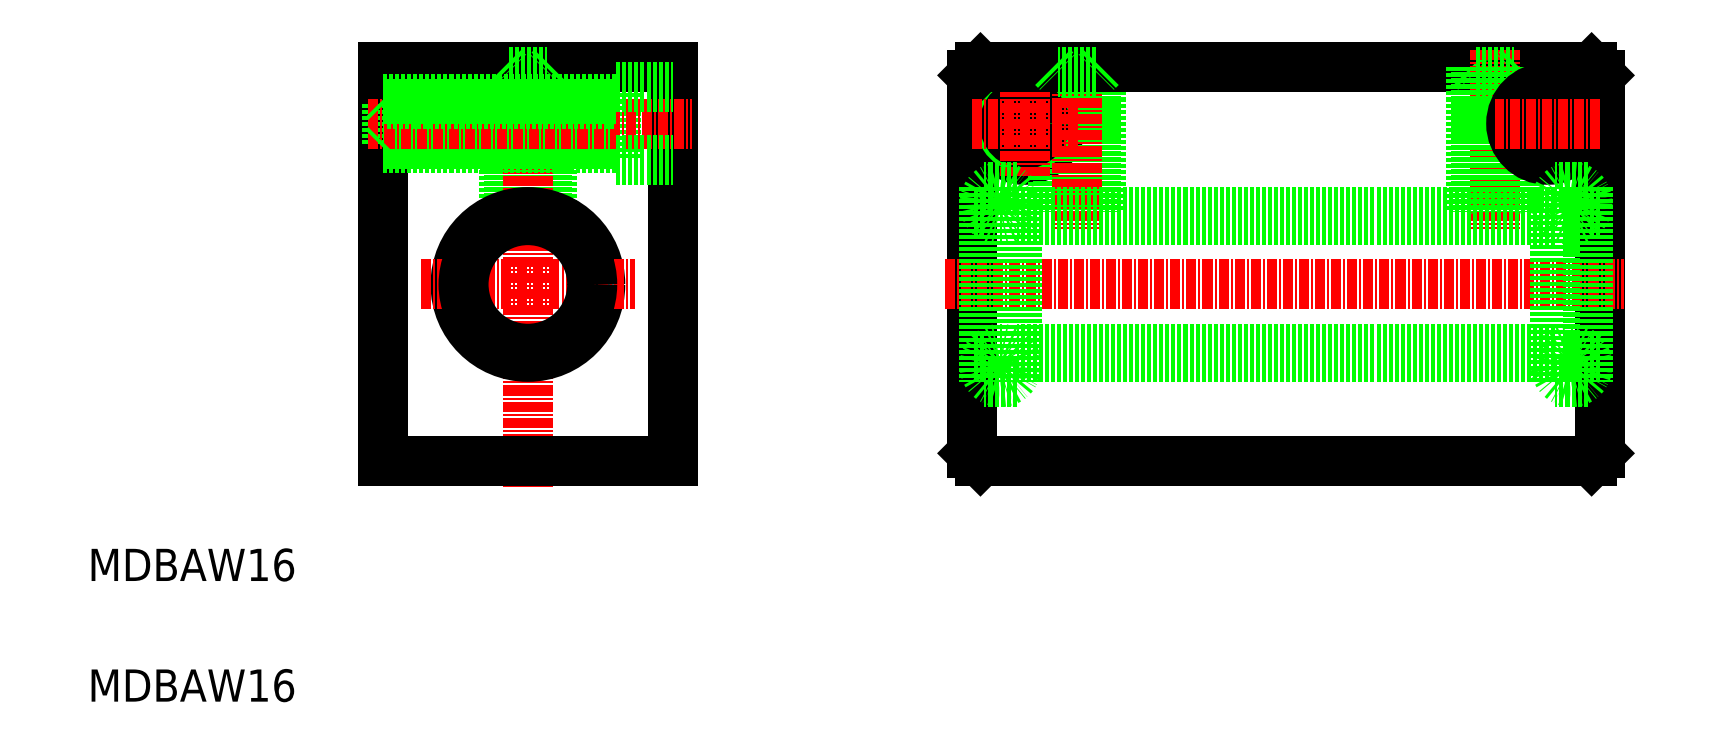
<metadata>
{"format":"dxf","ext":"dxf","renderer":"ezdxf+matplotlib","layout":"modelspace","background":"white","min_lineweight":24,"dpi":150}
</metadata>
<code>
0
SECTION
2
ENTITIES
0
LINE
8
0
10
106.2
20
136.9
30
0
11
106.2
21
87.93
31
0
0
LINE
8
0
10
142.2
20
136.9
30
0
11
142.2
21
87.93
31
0
0
LINE
8
0
10
121.8
20
136.3
30
0
11
121.8
21
118.6
31
0
0
LINE
8
0
10
126.6
20
136.3
30
0
11
126.6
21
118.6
31
0
0
LINE
8
0
10
121.2
20
136.9
30
0
11
121.2
21
118.4
31
0
0
LINE
8
0
10
127.2
20
136.9
30
0
11
127.2
21
118.4
31
0
0
LINE
8
0
10
135.2
20
134.4
30
0
11
135.2
21
125.4
31
0
0
LINE
8
0
10
106.7
20
132.4
30
0
11
106.7
21
127.4
31
0
0
LINE
8
CENTER
10
124.2
20
139.4
30
0
11
124.2
21
84.72
31
0
0
TEXT
8
0
10
69.49
20
58.05
30
0
40
4
1
MDBAW16
0
TEXT
8
0
10
69.49
20
73.05
30
0
40
4
1
MDBAW16
0
LINE
8
0
10
106.2
20
87.93
30
0
11
142.2
21
87.93
31
0
0
CIRCLE
8
0
10
124.2
20
109.9
30
0
40
9
0
LINE
8
0
10
106.2
20
126.9
30
0
11
135.2
21
126.9
31
0
0
LINE
8
0
10
106.7
20
127.4
30
0
11
135.2
21
127.4
31
0
0
LINE
8
CENTER
10
104.4
20
129.9
30
0
11
144.6
21
129.9
31
0
0
LINE
8
CENTER
10
110.9
20
109.9
30
0
11
137.5
21
109.9
31
0
0
LINE
8
0
10
106.2
20
126.9
30
0
11
106.7
21
127.4
31
0
0
LINE
8
0
10
135.2
20
125.4
30
0
11
142.2
21
125.4
31
0
0
CIRCLE
8
0
10
124.2
20
109.9
30
0
40
8
0
LINE
8
0
10
106.2
20
136.9
30
0
11
142.2
21
136.9
31
0
0
LINE
8
0
10
106.2
20
132.9
30
0
11
135.2
21
132.9
31
0
0
LINE
8
0
10
106.7
20
132.4
30
0
11
135.2
21
132.4
31
0
0
LINE
8
0
10
106.2
20
132.9
30
0
11
106.7
21
132.4
31
0
0
LINE
8
0
10
115.2
20
136.9
30
0
11
115.2
21
136.9
31
0
0
LINE
8
0
10
135.2
20
134.4
30
0
11
142.2
21
134.4
31
0
0
LINE
8
0
10
121.2
20
136.9
30
0
11
121.8
21
136.3
31
0
0
LINE
8
0
10
121.8
20
136.3
30
0
11
126.6
21
136.3
31
0
0
LINE
8
0
10
124.2
20
136.9
30
0
11
124.2
21
136.9
31
0
0
LINE
8
0
10
127.2
20
136.9
30
0
11
126.6
21
136.3
31
0
0
LINE
8
0
10
179.5
20
135.9
30
0
11
179.5
21
88.93
31
0
0
LINE
8
0
10
257.5
20
135.9
30
0
11
257.5
21
88.93
31
0
0
CIRCLE
8
0
10
186
20
129.9
30
0
40
4.5
0
LINE
8
0
10
190.1
20
136.3
30
0
11
190.1
21
118.9
31
0
0
LINE
8
0
10
189.5
20
136.9
30
0
11
189.5
21
118.9
31
0
0
LINE
8
0
10
194.9
20
136.3
30
0
11
194.9
21
118.9
31
0
0
LINE
8
0
10
195.5
20
136.9
30
0
11
195.5
21
118.9
31
0
0
CIRCLE
8
0
10
186
20
129.9
30
0
40
3
0
CIRCLE
8
0
10
186
20
129.9
30
0
40
2.5
0
LINE
8
CENTER
10
192.5
20
139.1
30
0
11
192.5
21
116.8
31
0
0
LINE
8
CENTER
10
186
20
136.5
30
0
11
186
21
123.4
31
0
0
LINE
8
0
10
180.5
20
87.93
30
0
11
256.5
21
87.93
31
0
0
LINE
8
0
10
252
20
100.9
30
0
11
185
21
100.9
31
0
0
LINE
8
0
10
252
20
101.9
30
0
11
185
21
101.9
31
0
0
LINE
8
CENTER
10
176.1
20
109.9
30
0
11
260.5
21
109.9
31
0
0
POLYLINE
8
0
66
     1
10
0
20
0
30
0
70
   129
0
VERTEX
8
0
10
183
20
97.78
30
0
0
VERTEX
8
0
10
183.4
20
97.82
30
0
0
VERTEX
8
0
10
183.7
20
97.93
30
0
0
VERTEX
8
0
10
184.1
20
98.11
30
0
0
VERTEX
8
0
10
184.4
20
98.36
30
0
0
VERTEX
8
0
10
184.6
20
98.65
30
0
0
VERTEX
8
0
10
184.8
20
99
30
0
0
VERTEX
8
0
10
184.9
20
99.37
30
0
0
VERTEX
8
0
10
185
20
99.76
30
0
0
VERTEX
8
0
10
185
20
100.2
30
0
0
VERTEX
8
0
10
184.9
20
100.5
30
0
0
VERTEX
8
0
10
184.7
20
100.9
30
0
0
VERTEX
8
0
10
184.5
20
101.2
30
0
0
VERTEX
8
0
10
184.2
20
101.5
30
0
0
VERTEX
8
0
10
183.9
20
101.7
30
0
0
VERTEX
8
0
10
183.6
20
101.8
30
0
0
VERTEX
8
0
10
183.2
20
101.9
30
0
0
VERTEX
8
0
10
182.8
20
101.9
30
0
0
VERTEX
8
0
10
182.4
20
101.8
30
0
0
VERTEX
8
0
10
182.1
20
101.7
30
0
0
VERTEX
8
0
10
181.8
20
101.5
30
0
0
VERTEX
8
0
10
181.5
20
101.2
30
0
0
VERTEX
8
0
10
181.3
20
100.9
30
0
0
VERTEX
8
0
10
181.1
20
100.5
30
0
0
VERTEX
8
0
10
181
20
100.2
30
0
0
VERTEX
8
0
10
181
20
99.76
30
0
0
VERTEX
8
0
10
181.1
20
99.37
30
0
0
VERTEX
8
0
10
181.2
20
99
30
0
0
VERTEX
8
0
10
181.4
20
98.65
30
0
0
VERTEX
8
0
10
181.6
20
98.36
30
0
0
VERTEX
8
0
10
181.9
20
98.11
30
0
0
VERTEX
8
0
10
182.3
20
97.93
30
0
0
VERTEX
8
0
10
182.6
20
97.82
30
0
0
SEQEND
8
0
0
LINE
8
0
10
180.5
20
87.93
30
0
11
179.5
21
88.93
31
0
0
LINE
8
0
10
185
20
97.78
30
0
11
181
21
97.78
31
0
0
LINE
8
0
10
181
20
100.9
30
0
11
179.5
21
100.9
31
0
0
POLYLINE
8
0
66
     1
10
0
20
0
30
0
70
   129
0
VERTEX
8
0
10
254
20
97.78
30
0
0
VERTEX
8
0
10
254.4
20
97.82
30
0
0
VERTEX
8
0
10
254.7
20
97.93
30
0
0
VERTEX
8
0
10
255.1
20
98.11
30
0
0
VERTEX
8
0
10
255.4
20
98.36
30
0
0
VERTEX
8
0
10
255.6
20
98.65
30
0
0
VERTEX
8
0
10
255.8
20
99
30
0
0
VERTEX
8
0
10
255.9
20
99.37
30
0
0
VERTEX
8
0
10
256
20
99.76
30
0
0
VERTEX
8
0
10
256
20
100.2
30
0
0
VERTEX
8
0
10
255.9
20
100.5
30
0
0
VERTEX
8
0
10
255.7
20
100.9
30
0
0
VERTEX
8
0
10
255.5
20
101.2
30
0
0
VERTEX
8
0
10
255.2
20
101.5
30
0
0
VERTEX
8
0
10
254.9
20
101.7
30
0
0
VERTEX
8
0
10
254.6
20
101.8
30
0
0
VERTEX
8
0
10
254.2
20
101.9
30
0
0
VERTEX
8
0
10
253.8
20
101.9
30
0
0
VERTEX
8
0
10
253.4
20
101.8
30
0
0
VERTEX
8
0
10
253.1
20
101.7
30
0
0
VERTEX
8
0
10
252.8
20
101.5
30
0
0
VERTEX
8
0
10
252.5
20
101.2
30
0
0
VERTEX
8
0
10
252.3
20
100.9
30
0
0
VERTEX
8
0
10
252.1
20
100.5
30
0
0
VERTEX
8
0
10
252
20
100.2
30
0
0
VERTEX
8
0
10
252
20
99.76
30
0
0
VERTEX
8
0
10
252.1
20
99.37
30
0
0
VERTEX
8
0
10
252.2
20
99
30
0
0
VERTEX
8
0
10
252.4
20
98.65
30
0
0
VERTEX
8
0
10
252.6
20
98.36
30
0
0
VERTEX
8
0
10
252.9
20
98.11
30
0
0
VERTEX
8
0
10
253.3
20
97.93
30
0
0
VERTEX
8
0
10
253.6
20
97.82
30
0
0
SEQEND
8
0
0
LINE
8
0
10
257.5
20
88.93
30
0
11
256.5
21
87.93
31
0
0
LINE
8
0
10
256
20
97.78
30
0
11
252
21
97.78
31
0
0
LINE
8
0
10
257.5
20
100.9
30
0
11
256
21
100.9
31
0
0
LINE
8
0
10
180.5
20
136.9
30
0
11
256.5
21
136.9
31
0
0
LINE
8
0
10
194.9
20
136.3
30
0
11
190.1
21
136.3
31
0
0
LINE
8
0
10
179.5
20
135.9
30
0
11
180.5
21
136.9
31
0
0
LINE
8
0
10
189.5
20
136.9
30
0
11
190.1
21
136.3
31
0
0
LINE
8
0
10
195.5
20
136.9
30
0
11
194.9
21
136.3
31
0
0
LINE
8
0
10
256.5
20
136.9
30
0
11
257.5
21
135.9
31
0
0
LINE
8
CENTER
10
179.4
20
129.9
30
0
11
192.6
21
129.9
31
0
0
LINE
8
0
10
241.5
20
136.9
30
0
11
242.1
21
136.3
31
0
0
LINE
8
CENTER
10
244.5
20
139.1
30
0
11
244.5
21
116.8
31
0
0
LINE
8
0
10
242.1
20
136.3
30
0
11
242.1
21
118.9
31
0
0
LINE
8
0
10
247.5
20
136.9
30
0
11
247.5
21
118.9
31
0
0
LINE
8
0
10
246.9
20
136.3
30
0
11
246.9
21
118.9
31
0
0
CIRCLE
8
0
10
251
20
129.9
30
0
40
3
0
LINE
8
CENTER
10
251
20
136.5
30
0
11
251
21
123.4
31
0
0
CIRCLE
8
0
10
251
20
129.9
30
0
40
2.5
0
LINE
8
0
10
242.1
20
136.3
30
0
11
246.9
21
136.3
31
0
0
LINE
8
0
10
247.5
20
136.9
30
0
11
246.9
21
136.3
31
0
0
LINE
8
0
10
241.5
20
136.9
30
0
11
241.5
21
118.9
31
0
0
CIRCLE
8
0
10
251
20
129.9
30
0
40
4.5
0
LINE
8
CENTER
10
257.6
20
129.9
30
0
11
244.4
21
129.9
31
0
0
LINE
8
0
10
252
20
117.9
30
0
11
185
21
117.9
31
0
0
LINE
8
0
10
252
20
118.9
30
0
11
185
21
118.9
31
0
0
LINE
8
0
10
185
20
122.1
30
0
11
181
21
122.1
31
0
0
POLYLINE
8
0
66
     1
10
0
20
0
30
0
70
   129
0
VERTEX
8
0
10
183
20
122.1
30
0
0
VERTEX
8
0
10
183.4
20
122
30
0
0
VERTEX
8
0
10
183.7
20
121.9
30
0
0
VERTEX
8
0
10
184.1
20
121.8
30
0
0
VERTEX
8
0
10
184.4
20
121.5
30
0
0
VERTEX
8
0
10
184.6
20
121.2
30
0
0
VERTEX
8
0
10
184.8
20
120.9
30
0
0
VERTEX
8
0
10
184.9
20
120.5
30
0
0
VERTEX
8
0
10
185
20
120.1
30
0
0
VERTEX
8
0
10
185
20
119.7
30
0
0
VERTEX
8
0
10
184.9
20
119.3
30
0
0
VERTEX
8
0
10
184.7
20
119
30
0
0
VERTEX
8
0
10
184.5
20
118.6
30
0
0
VERTEX
8
0
10
184.2
20
118.4
30
0
0
VERTEX
8
0
10
183.9
20
118.2
30
0
0
VERTEX
8
0
10
183.6
20
118
30
0
0
VERTEX
8
0
10
183.2
20
117.9
30
0
0
VERTEX
8
0
10
182.8
20
117.9
30
0
0
VERTEX
8
0
10
182.4
20
118
30
0
0
VERTEX
8
0
10
182.1
20
118.2
30
0
0
VERTEX
8
0
10
181.8
20
118.4
30
0
0
VERTEX
8
0
10
181.5
20
118.6
30
0
0
VERTEX
8
0
10
181.3
20
119
30
0
0
VERTEX
8
0
10
181.1
20
119.3
30
0
0
VERTEX
8
0
10
181
20
119.7
30
0
0
VERTEX
8
0
10
181
20
120.1
30
0
0
VERTEX
8
0
10
181.1
20
120.5
30
0
0
VERTEX
8
0
10
181.2
20
120.9
30
0
0
VERTEX
8
0
10
181.4
20
121.2
30
0
0
VERTEX
8
0
10
181.6
20
121.5
30
0
0
VERTEX
8
0
10
181.9
20
121.8
30
0
0
VERTEX
8
0
10
182.3
20
121.9
30
0
0
VERTEX
8
0
10
182.6
20
122
30
0
0
SEQEND
8
0
0
LINE
8
0
10
181
20
118.9
30
0
11
179.5
21
118.9
31
0
0
LINE
8
0
10
256
20
122.1
30
0
11
252
21
122.1
31
0
0
POLYLINE
8
0
66
     1
10
0
20
0
30
0
70
   129
0
VERTEX
8
0
10
254
20
122.1
30
0
0
VERTEX
8
0
10
254.4
20
122
30
0
0
VERTEX
8
0
10
254.7
20
121.9
30
0
0
VERTEX
8
0
10
255.1
20
121.8
30
0
0
VERTEX
8
0
10
255.4
20
121.5
30
0
0
VERTEX
8
0
10
255.6
20
121.2
30
0
0
VERTEX
8
0
10
255.8
20
120.9
30
0
0
VERTEX
8
0
10
255.9
20
120.5
30
0
0
VERTEX
8
0
10
256
20
120.1
30
0
0
VERTEX
8
0
10
256
20
119.7
30
0
0
VERTEX
8
0
10
255.9
20
119.3
30
0
0
VERTEX
8
0
10
255.7
20
119
30
0
0
VERTEX
8
0
10
255.5
20
118.6
30
0
0
VERTEX
8
0
10
255.2
20
118.4
30
0
0
VERTEX
8
0
10
254.9
20
118.2
30
0
0
VERTEX
8
0
10
254.6
20
118
30
0
0
VERTEX
8
0
10
254.2
20
117.9
30
0
0
VERTEX
8
0
10
253.8
20
117.9
30
0
0
VERTEX
8
0
10
253.4
20
118
30
0
0
VERTEX
8
0
10
253.1
20
118.2
30
0
0
VERTEX
8
0
10
252.8
20
118.4
30
0
0
VERTEX
8
0
10
252.5
20
118.6
30
0
0
VERTEX
8
0
10
252.3
20
119
30
0
0
VERTEX
8
0
10
252.1
20
119.3
30
0
0
VERTEX
8
0
10
252
20
119.7
30
0
0
VERTEX
8
0
10
252
20
120.1
30
0
0
VERTEX
8
0
10
252.1
20
120.5
30
0
0
VERTEX
8
0
10
252.2
20
120.9
30
0
0
VERTEX
8
0
10
252.4
20
121.2
30
0
0
VERTEX
8
0
10
252.6
20
121.5
30
0
0
VERTEX
8
0
10
252.9
20
121.8
30
0
0
VERTEX
8
0
10
253.3
20
121.9
30
0
0
VERTEX
8
0
10
253.6
20
122
30
0
0
SEQEND
8
0
0
LINE
8
0
10
257.5
20
118.9
30
0
11
256
21
118.9
31
0
0
LINE
8
0
10
181
20
122.1
30
0
11
181
21
97.78
31
0
0
LINE
8
0
10
185
20
122.1
30
0
11
185
21
97.78
31
0
0
LINE
8
0
10
252
20
97.78
30
0
11
252
21
122.1
31
0
0
LINE
8
0
10
256
20
122.1
30
0
11
256
21
97.78
31
0
0
ENDSEC
0
EOF

</code>
